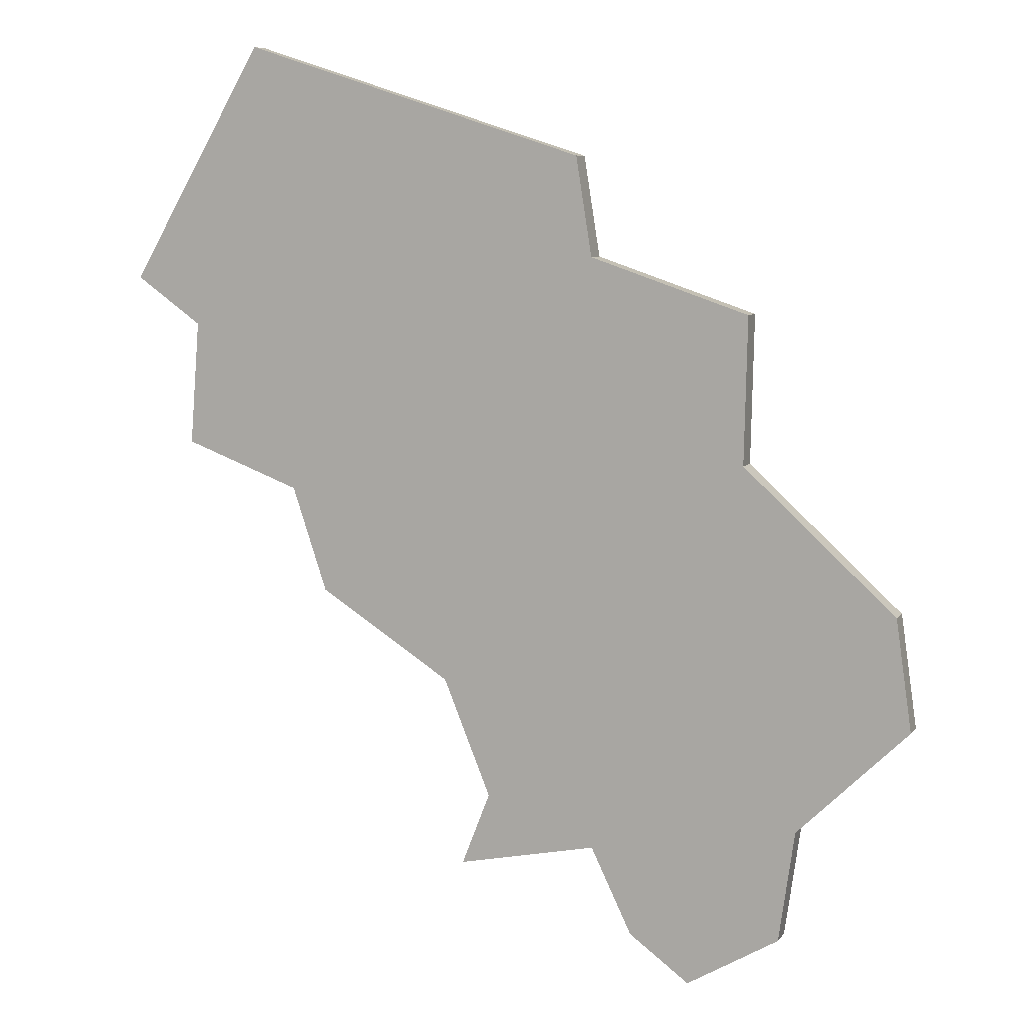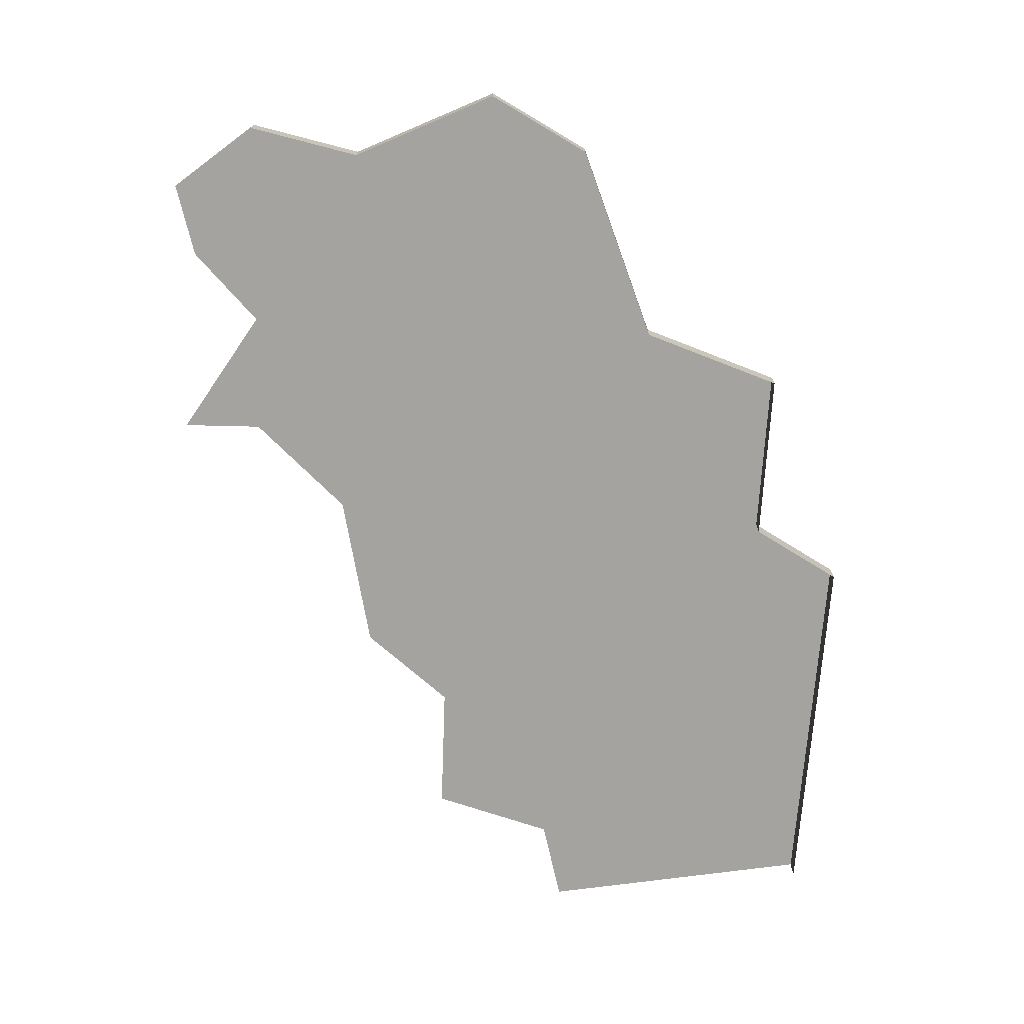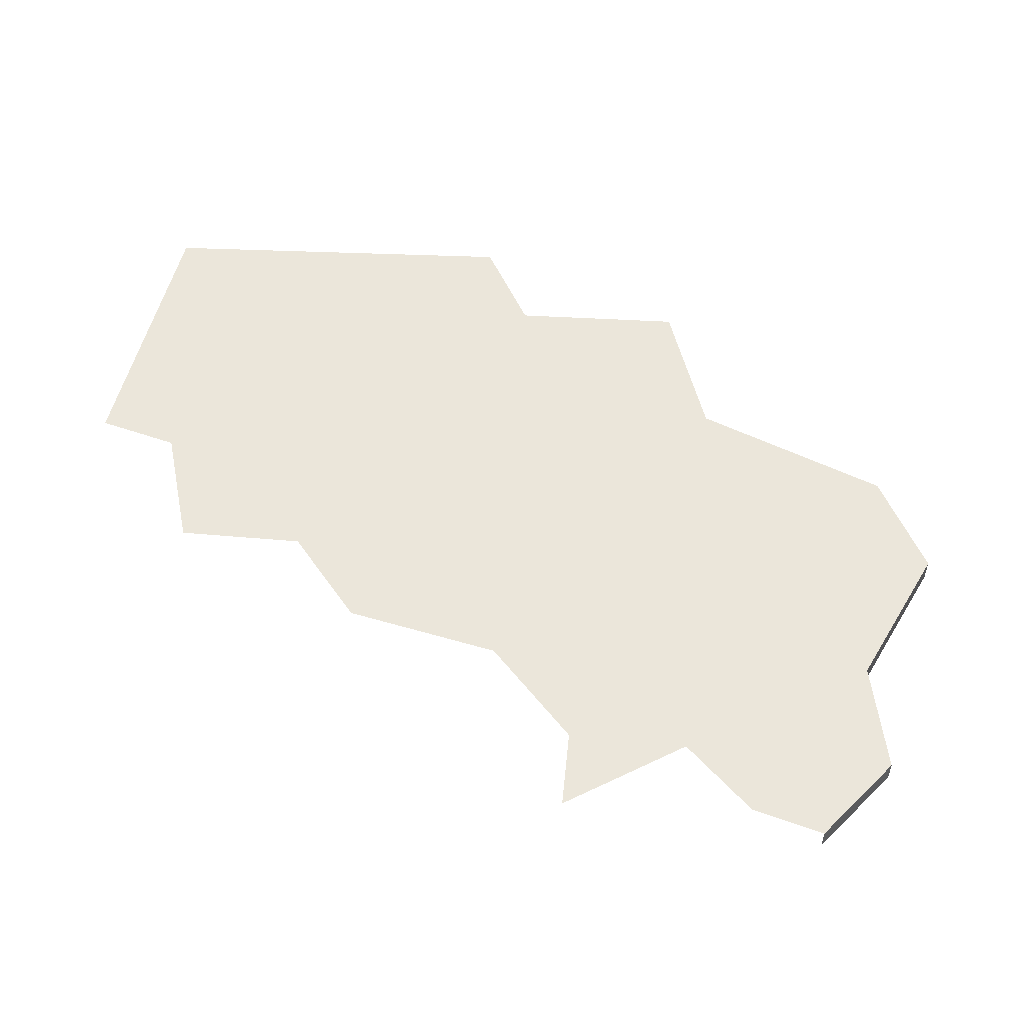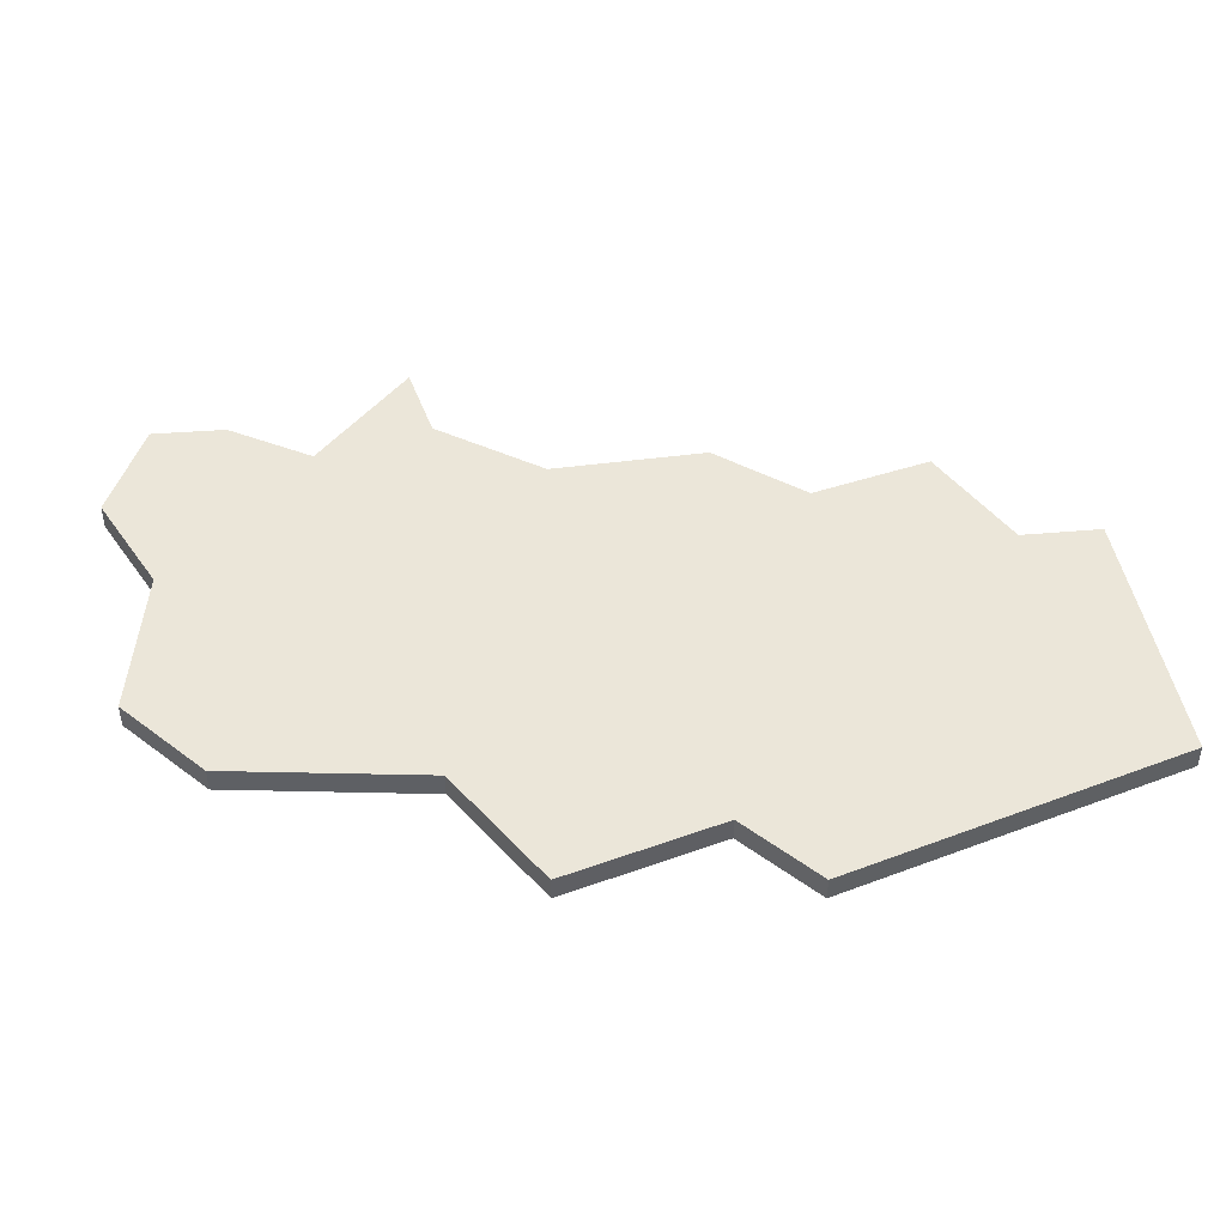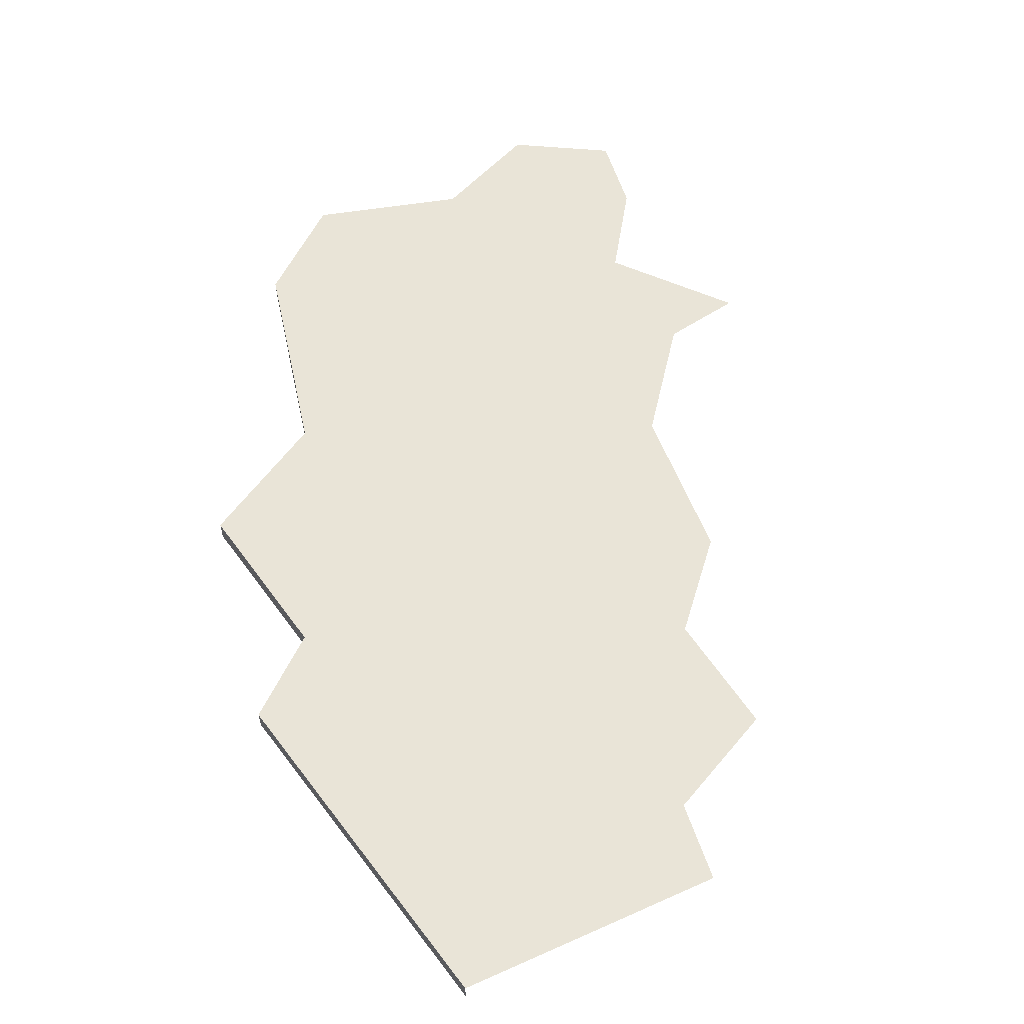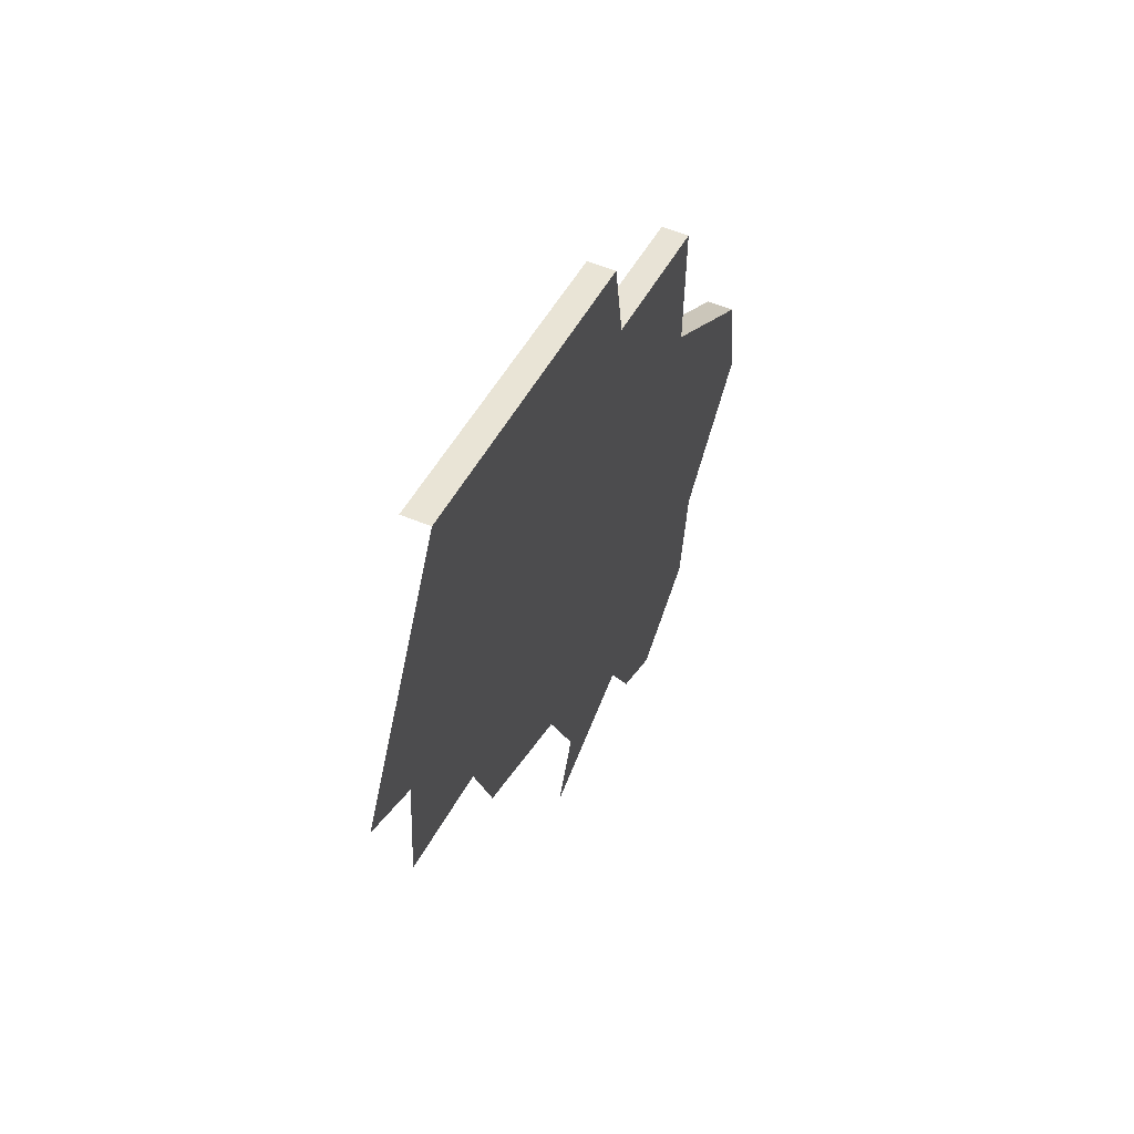
<metadata>
{"format":"obj","ext":"obj","renderer":"f3d","projection":"perspective","resolution":1024,"background":"white","views":[{"elev":7.6,"azim":-159.9,"up":"+Z"},{"elev":-72.9,"azim":-112.7,"up":"+Y"},{"elev":55.0,"azim":164.5,"up":"+Y"},{"elev":47.3,"azim":-41.1,"up":"+Y"},{"elev":60.8,"azim":35.3,"up":"+Y"},{"elev":58.0,"azim":113.1,"up":"+Z"}]}
</metadata>
<code>
o province_109
v -9.99 0.04552 14.55
v -10.49 0.04552 14.85
v -10.58 0.04552 15.45
v -11.18 0.04552 16.04
v -11.1 0.04552 16.64
v -10.27 0.04552 17.4
v -10.28 0.04552 18.2
v -9.42 0.04552 18.49
v -9.334 0.04552 19.03
v -7.452 0.04552 19.63
v -6.709 0.04552 18.35
v -7.072 0.04552 18.09
v -7.02 0.04552 17.42
v -7.659 0.04552 17.18
v -7.849 0.04552 16.61
v -8.574 0.04552 16.14
v -8.833 0.04552 15.5
v -8.678 0.04552 15.11
v -9.437 0.04552 15.26
v -9.662 0.04552 14.8
v -9.99 -0.09448 14.55
v -10.49 -0.09448 14.85
v -10.58 -0.09448 15.45
v -11.18 -0.09448 16.04
v -11.1 -0.09448 16.64
v -10.27 -0.09448 17.4
v -10.28 -0.09448 18.2
v -9.42 -0.09448 18.49
v -9.334 -0.09448 19.03
v -7.452 -0.09448 19.63
f 24 5 4
f 22 3 2
f 25 6 5
f 21 2 1
f 27 8 7
f 28 9 8
f 3 6 19
f 23 4 3
f 26 7 6
f 29 10 9
f 24 25 5
f 22 23 3
f 25 26 6
f 21 22 2
f 27 28 8
f 28 29 9
f 4 5 3
f 5 6 3
f 6 7 8
f 8 9 12
f 9 10 12
f 10 11 12
f 12 13 14
f 14 15 16
f 17 18 19
f 12 14 8
f 14 16 8
f 16 17 19
f 19 20 3
f 20 1 2
f 3 20 2
f 6 8 16
f 16 19 6
f 23 24 4
f 26 27 7
f 29 30 10

</code>
